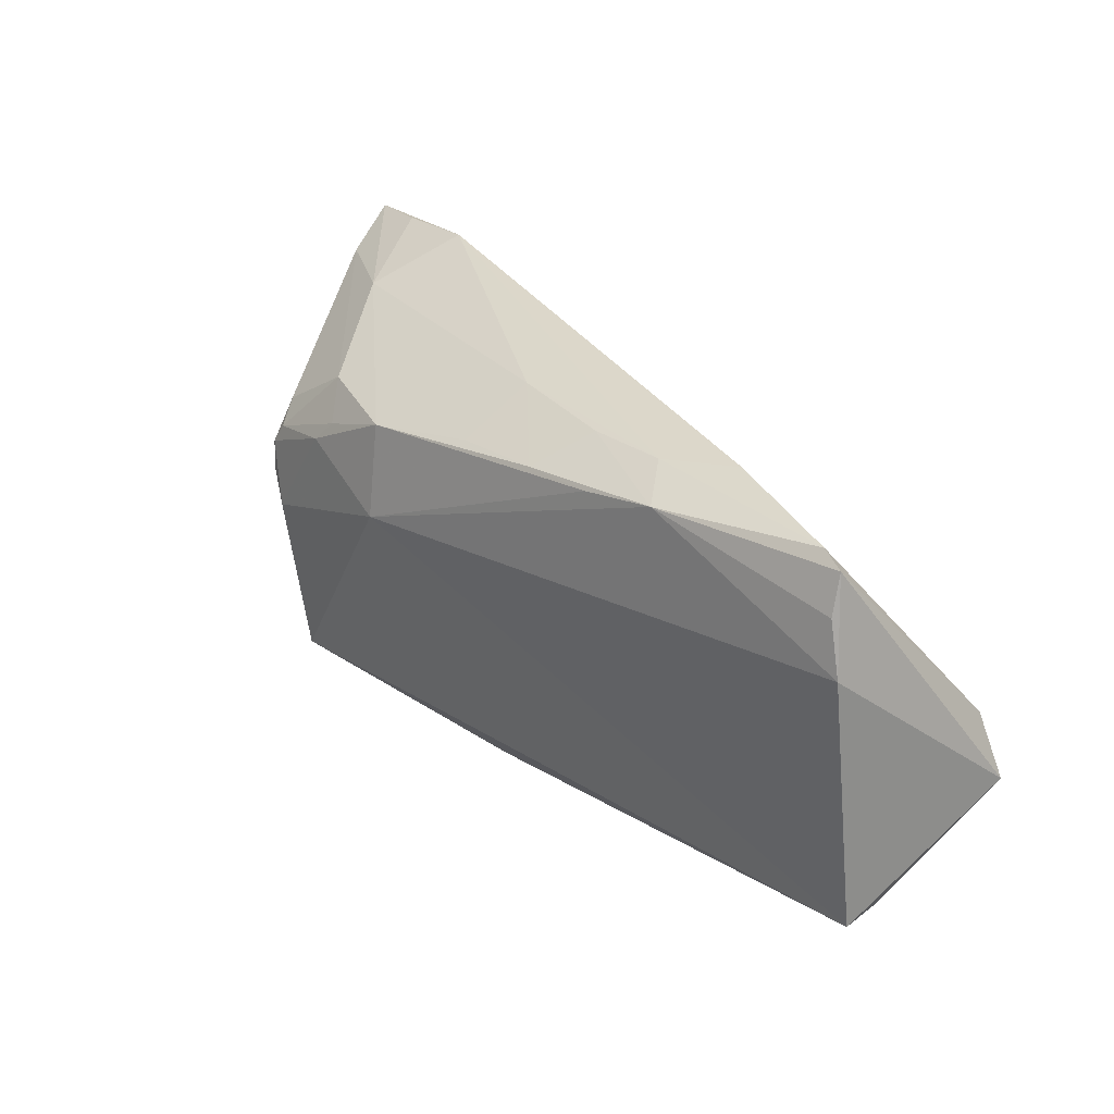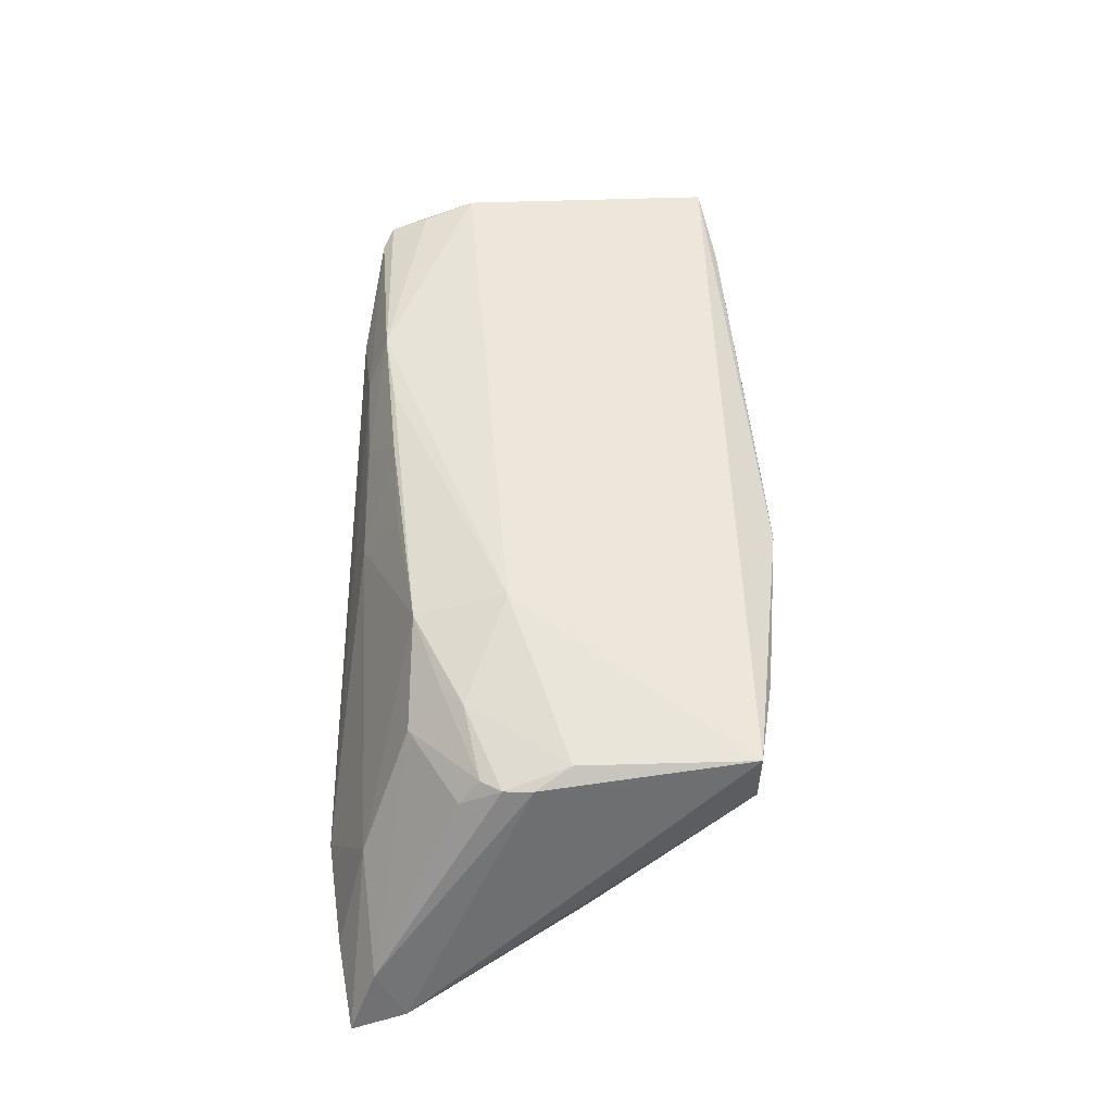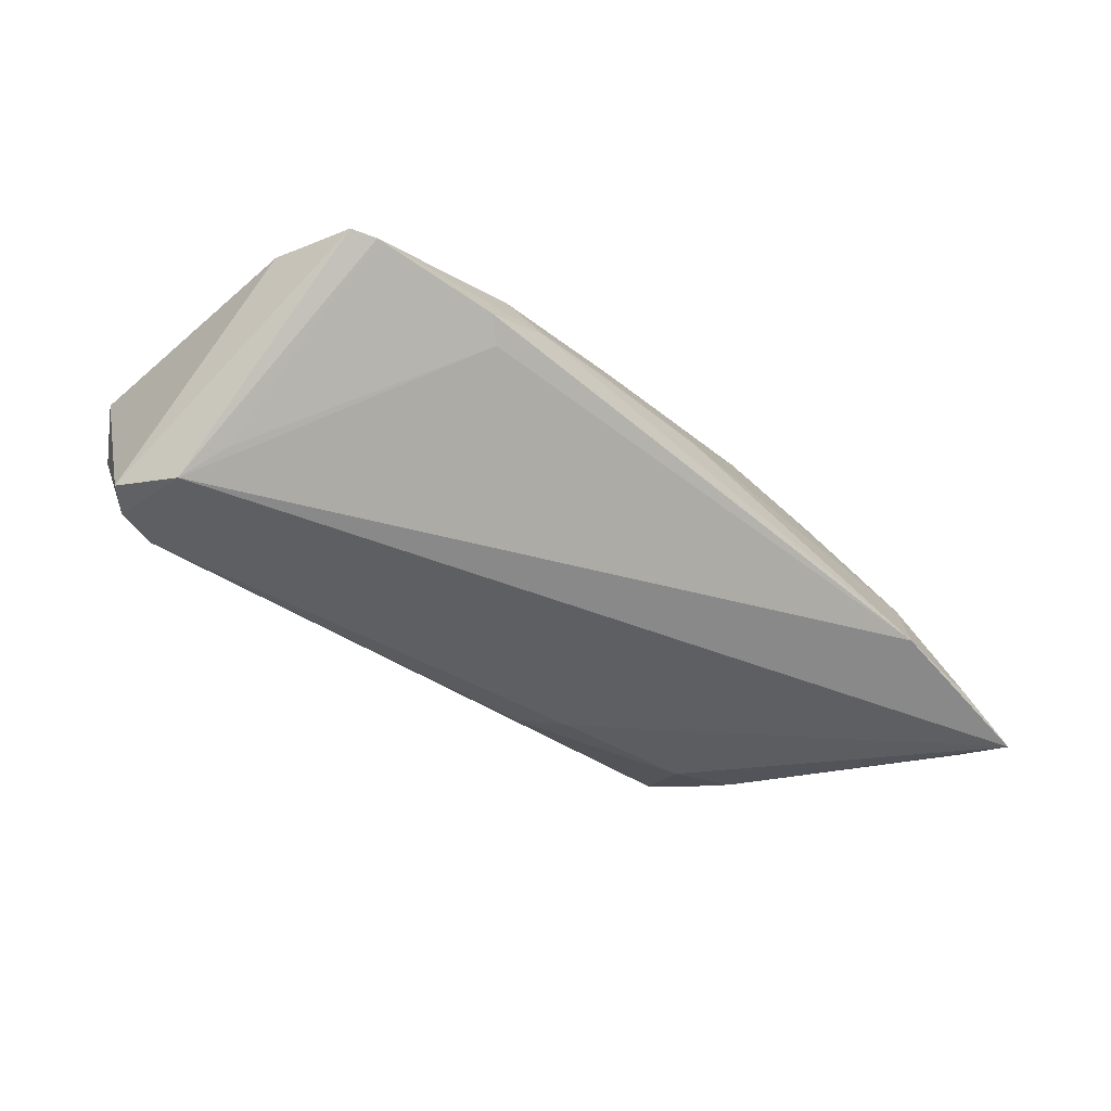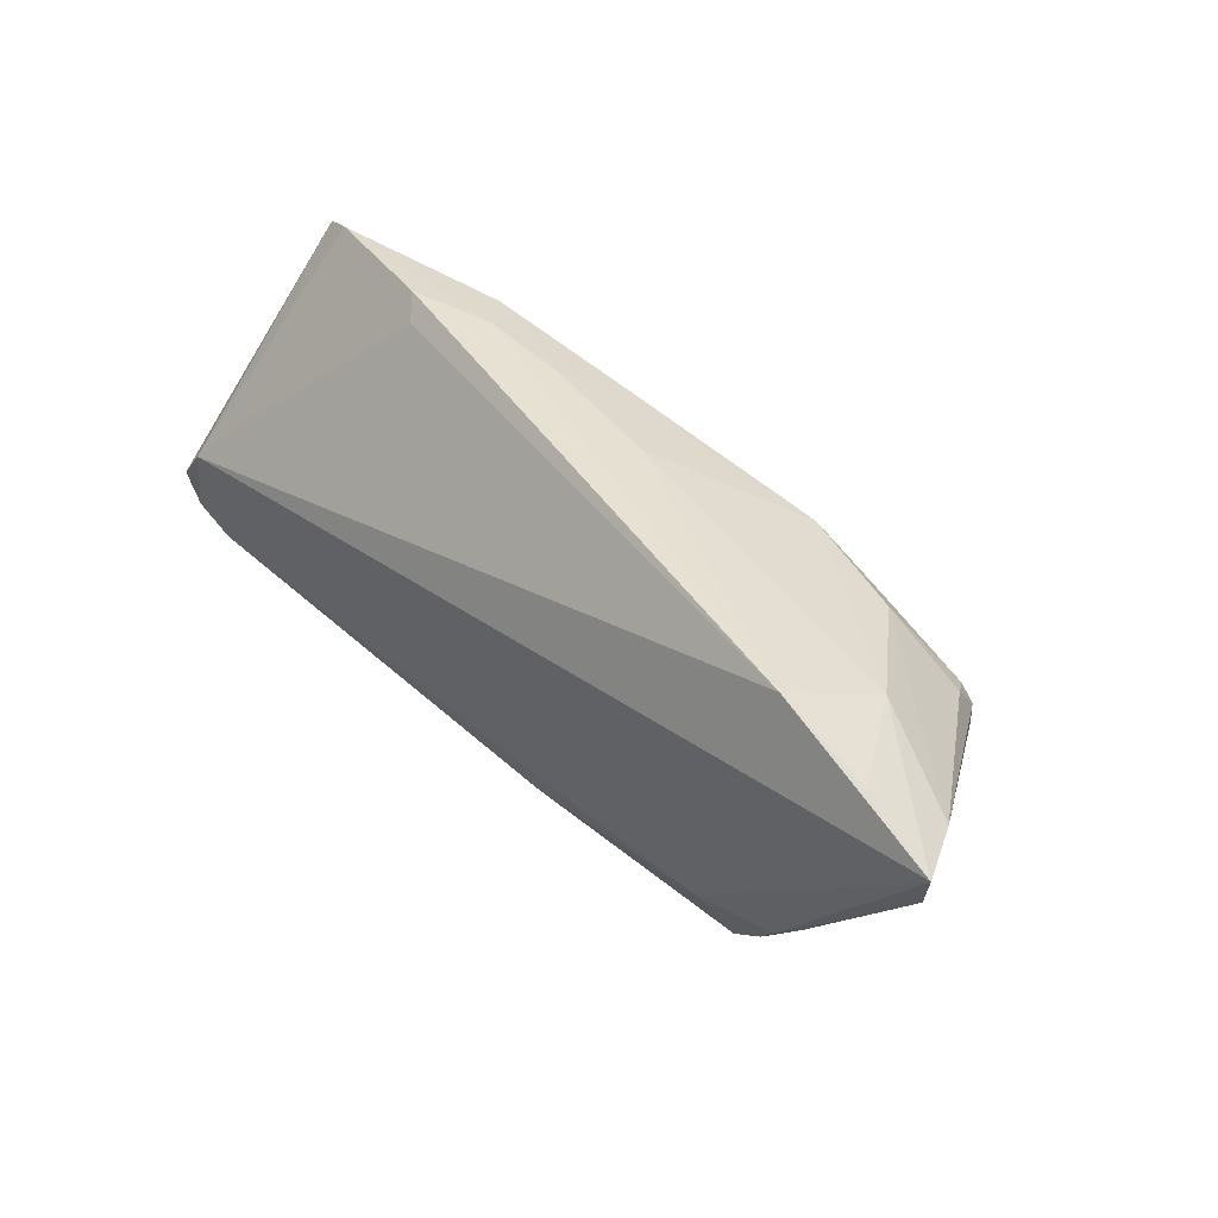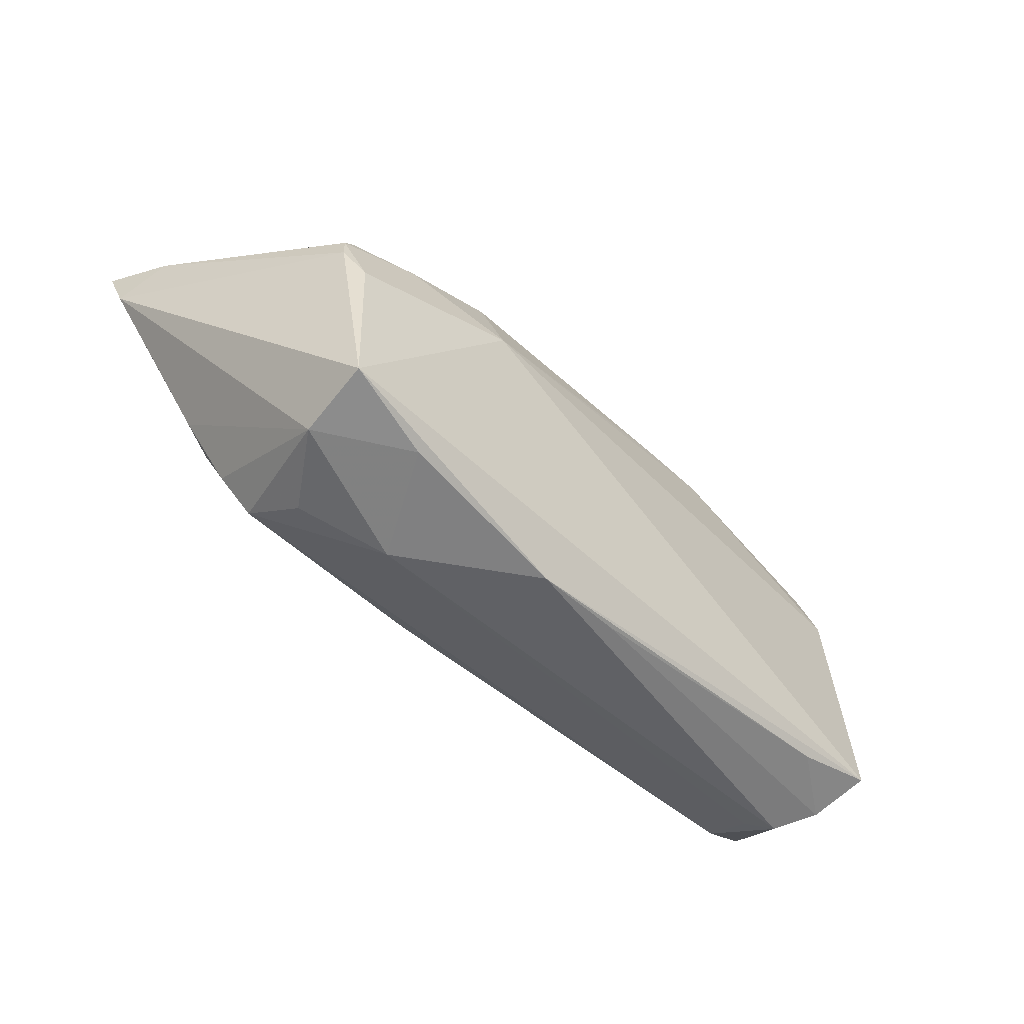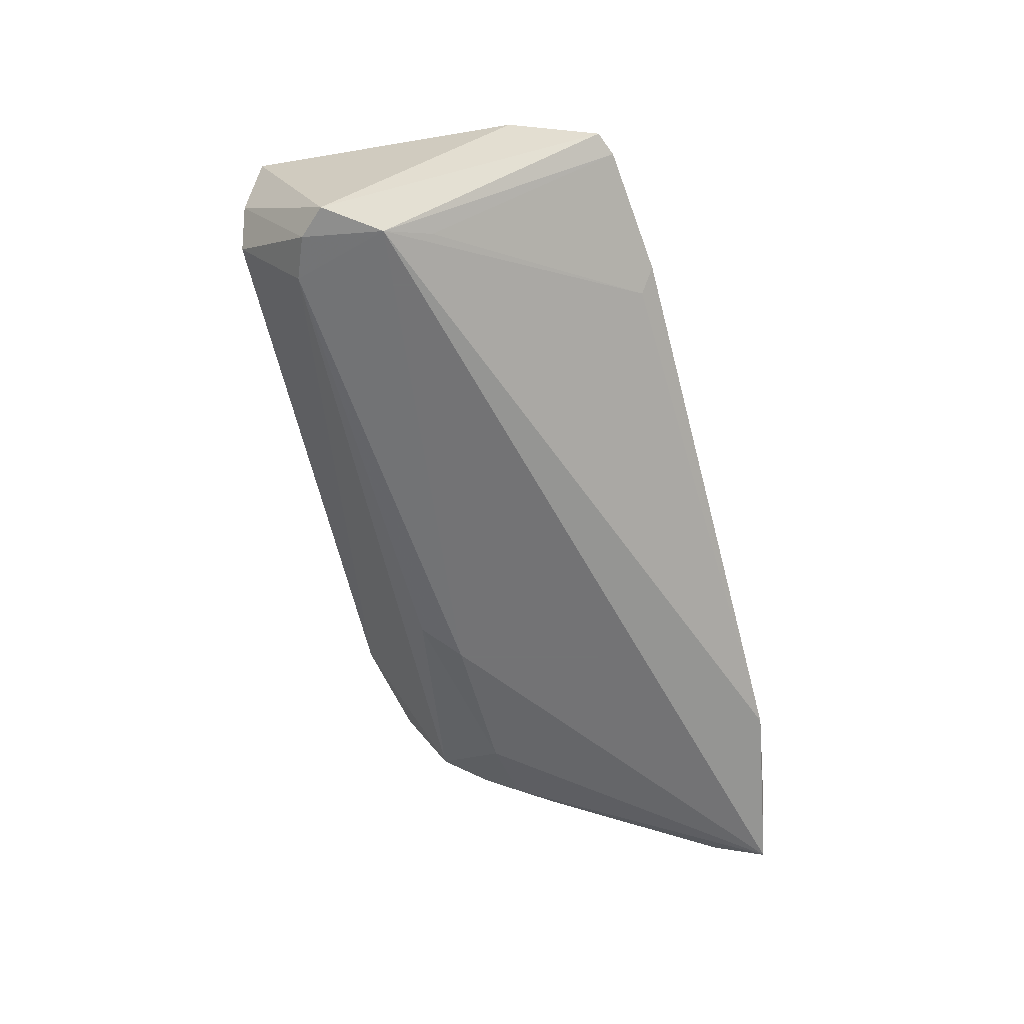
<metadata>
{"format":"obj","ext":"obj","renderer":"f3d","projection":"perspective","resolution":1024,"background":"white","views":[{"elev":32.7,"azim":50.1,"up":"+Y"},{"elev":59.6,"azim":-88.0,"up":"+Z"},{"elev":-41.0,"azim":140.7,"up":"+Z"},{"elev":48.8,"azim":-135.1,"up":"+Y"},{"elev":-59.8,"azim":-39.4,"up":"+Y"},{"elev":-56.0,"azim":105.0,"up":"+Z"}]}
</metadata>
<code>
v -0.01568 0.00531 0.01724
v -0.03892 -0.008809 0.0142
v -0.03509 -0.02534 0.004841
v 0.05871 -0.007727 -0.01657
v -0.03082 0.01662 0.0107
v -0.004936 -0.01413 -0.0165
v -0.04272 -0.005157 -0.01419
v 0.02993 0.0257 -0.001468
v -0.03669 -0.01394 -0.0133
v -0.05466 0.02029 -0.00917
v 0.05489 -0.0206 -0.001394
v -0.04865 0.02557 -0.01465
v -0.001948 0.02491 0.003039
v 0.04694 -0.02081 0.005163
v 0.02303 0.02615 0.004647
v -0.03229 -0.01888 -0.0126
v -0.01776 -0.02651 -0.002406
v -0.01006 -0.01001 -0.01724
v 0.05069 -0.01319 -0.01706
v -0.02351 -0.02659 0.01124
v 0.05085 0.003661 -0.01403
v 0.05056 0.025 0.004545
v 0.02723 0.0238 0.009569
v -0.03531 -0.02513 0.01495
v -0.03613 0.0277 -0.01318
v -0.002859 0.01986 0.01176
v 0.00869 0.02124 0.0114
v 0.01267 0.02529 0.004872
v -0.05713 0.0165 -0.01542
v -0.02967 0.009835 0.01555
v -0.02963 -0.01035 -0.01623
v 0.01782 0.02197 0.01085
v -0.04055 0.009986 0.01174
v -0.03744 -0.003205 0.01659
v -0.04094 0.02219 -0.002356
v 0.01008 -0.02625 0.006736
v -0.04035 0.001089 0.01544
v 0.05128 0.02027 0.006173
v 0.05369 0.01398 0.007112
v 0.05414 -0.001321 -0.01724
v 0.04928 -0.01914 -0.009482
v -0.03912 -0.009551 -0.01433
v -0.0009962 -0.0277 0.007839
v -0.02927 -0.0238 -0.005415
v 0.03211 0.0277 0.000848
v 0.05583 -0.01099 -0.01706
v 0.05702 -0.01834 0.005768
v 0.05158 -0.02145 -0.00636
v -0.02714 0.01271 0.0145
v -0.03886 0.007478 0.01463
v -0.01733 0.01674 0.01449
v -0.05871 0.02345 -0.01724
v 0.0476 0.02618 0.003974
v -0.04033 0.004785 0.01517
f 52 25 40
f 40 22 4
f 52 40 18
f 8 40 25
f 4 22 39
f 39 47 4
f 4 47 11
f 52 18 31
f 16 31 6
f 6 31 18
f 2 29 24
f 12 25 52
f 52 29 10
f 43 47 24
f 52 31 42
f 42 31 16
f 42 29 52
f 40 8 21
f 50 5 33
f 5 10 33
f 35 10 5
f 25 12 35
f 35 12 52
f 52 10 35
f 49 5 50
f 24 29 3
f 14 11 47
f 47 43 14
f 45 8 25
f 25 15 45
f 13 15 25
f 25 35 13
f 38 39 22
f 22 23 38
f 38 23 39
f 44 3 16
f 20 43 24
f 24 3 20
f 9 42 16
f 16 3 9
f 4 11 46
f 11 48 46
f 46 40 4
f 17 48 43
f 3 44 17
f 43 20 17
f 17 20 3
f 17 44 16
f 11 14 36
f 36 14 43
f 36 48 11
f 43 48 36
f 37 2 24
f 29 2 37
f 37 10 29
f 15 23 53
f 53 45 15
f 53 23 22
f 22 40 53
f 40 21 53
f 53 21 8
f 8 45 53
f 51 35 5
f 51 13 35
f 5 49 51
f 28 23 15
f 15 13 28
f 30 49 50
f 30 51 49
f 7 3 29
f 7 9 3
f 29 42 7
f 42 9 7
f 19 46 48
f 16 6 19
f 19 6 18
f 19 17 16
f 19 18 40
f 40 46 19
f 23 28 27
f 27 28 13
f 34 37 24
f 48 17 41
f 41 19 48
f 17 19 41
f 23 27 32
f 32 27 51
f 51 30 1
f 1 32 51
f 30 34 1
f 1 34 24
f 24 47 1
f 47 39 1
f 39 23 1
f 23 32 1
f 13 51 26
f 26 27 13
f 51 27 26
f 54 30 50
f 54 34 30
f 37 34 54
f 50 33 54
f 54 33 10
f 10 37 54

</code>
